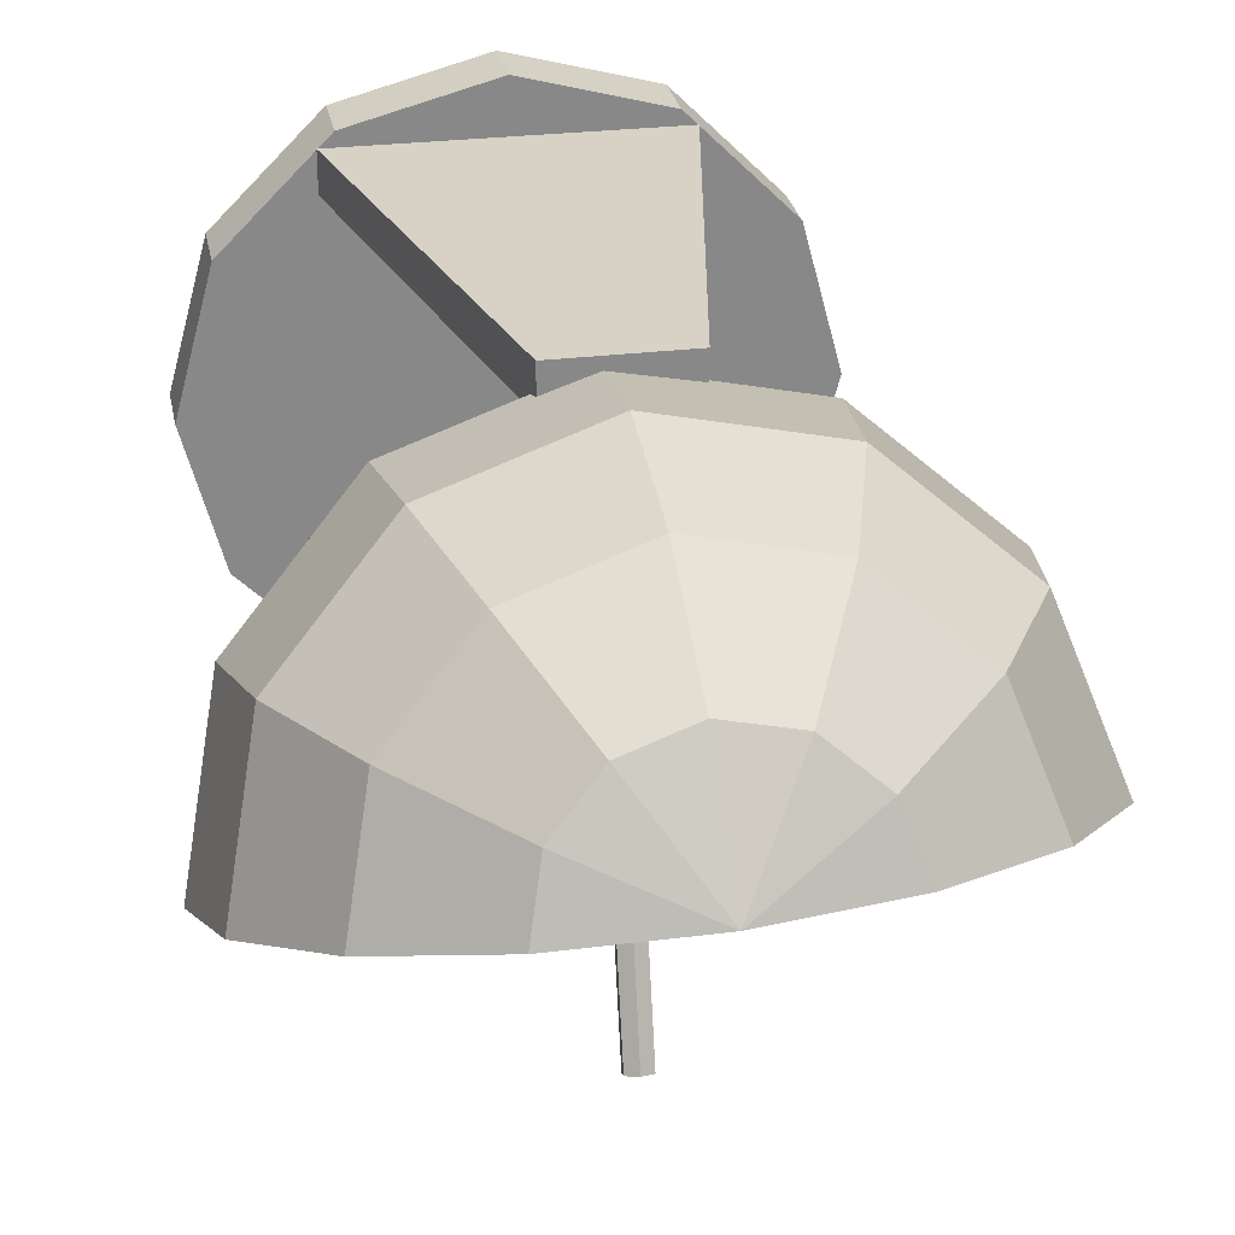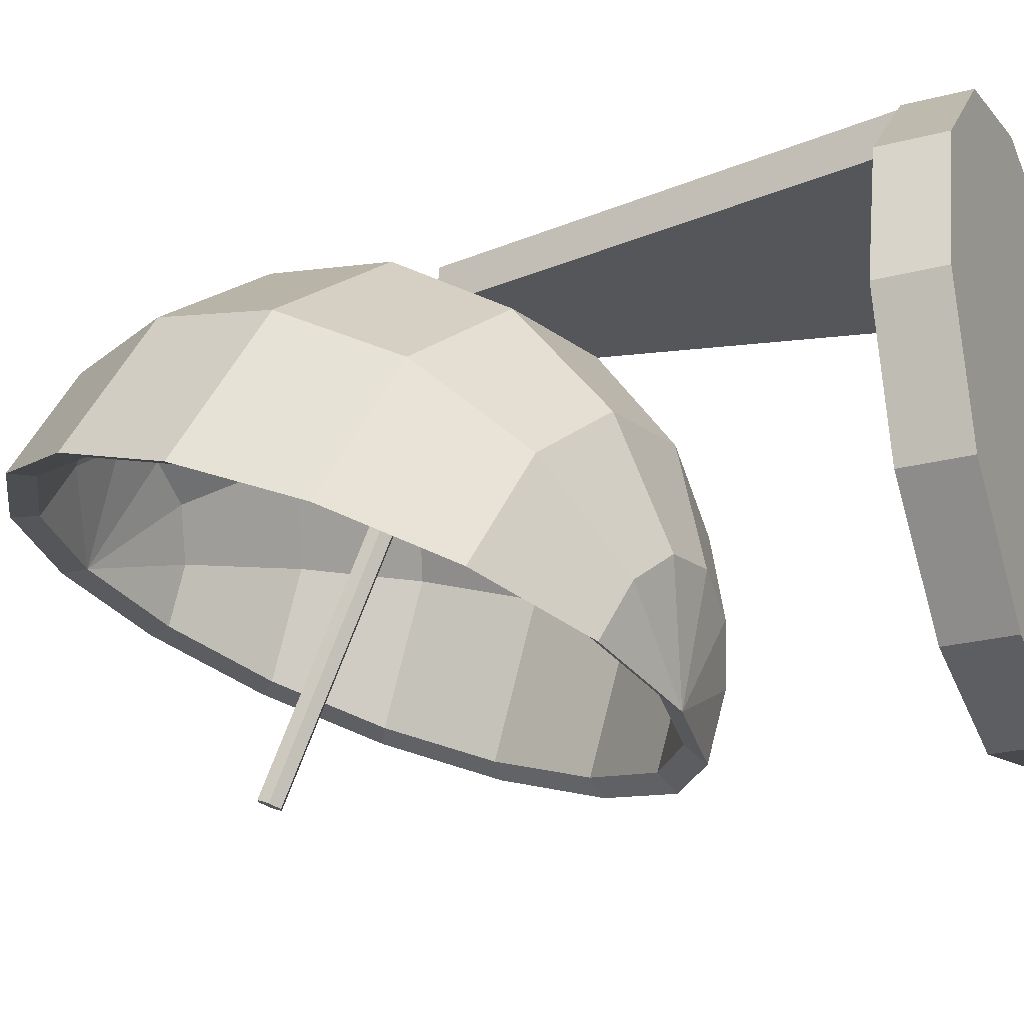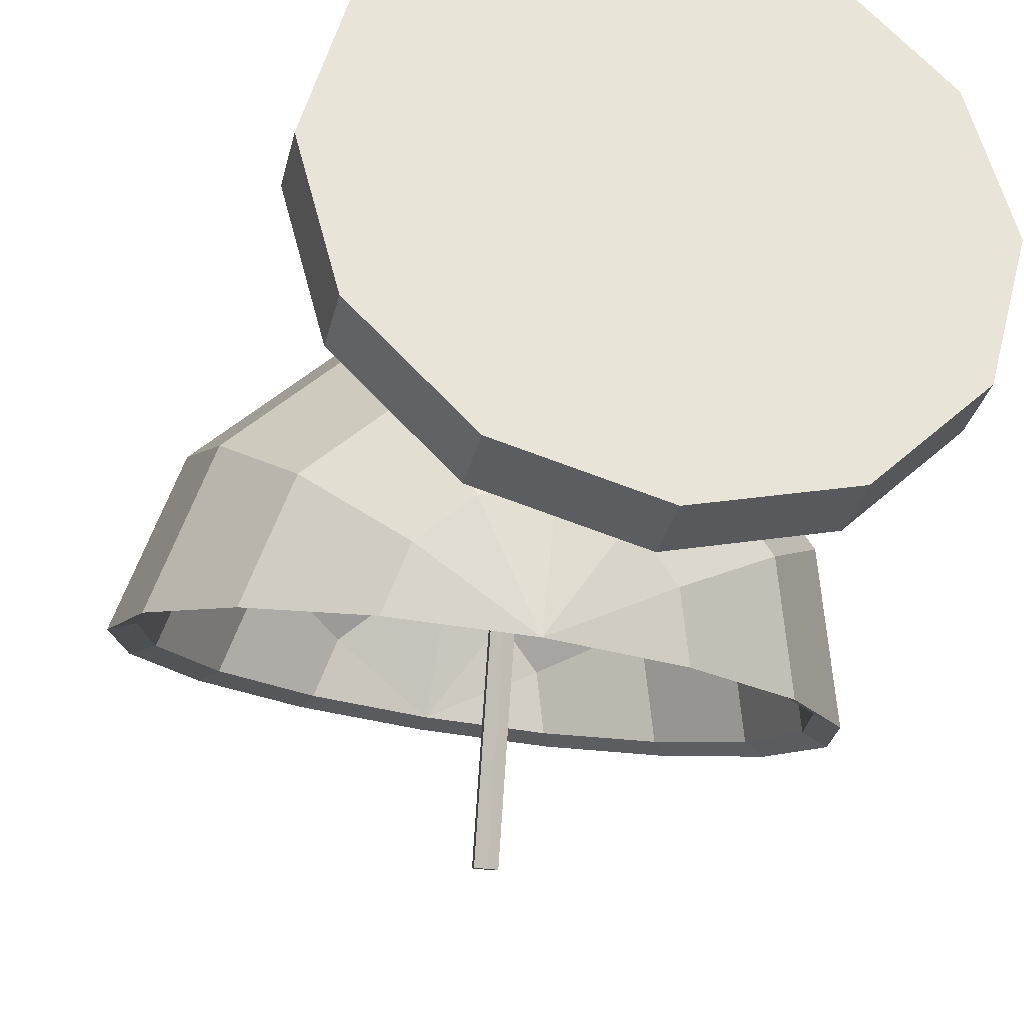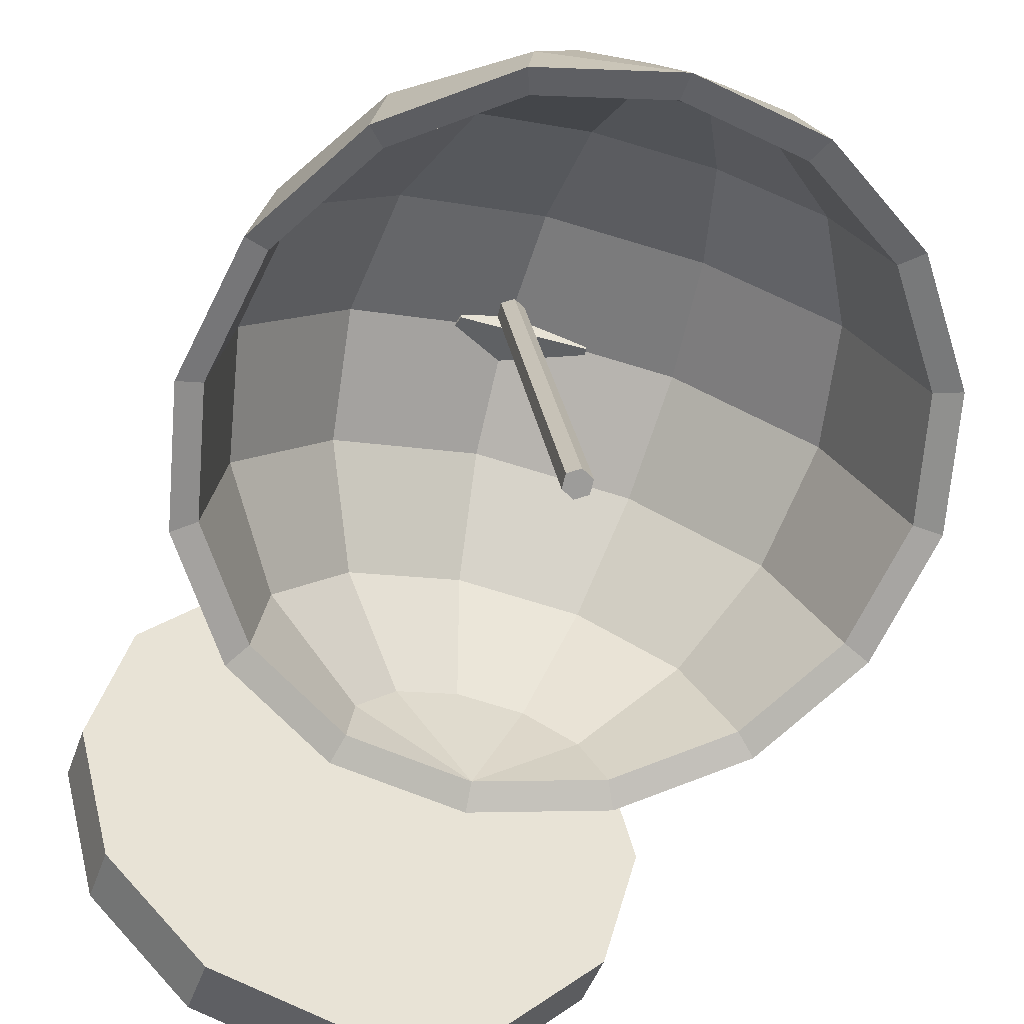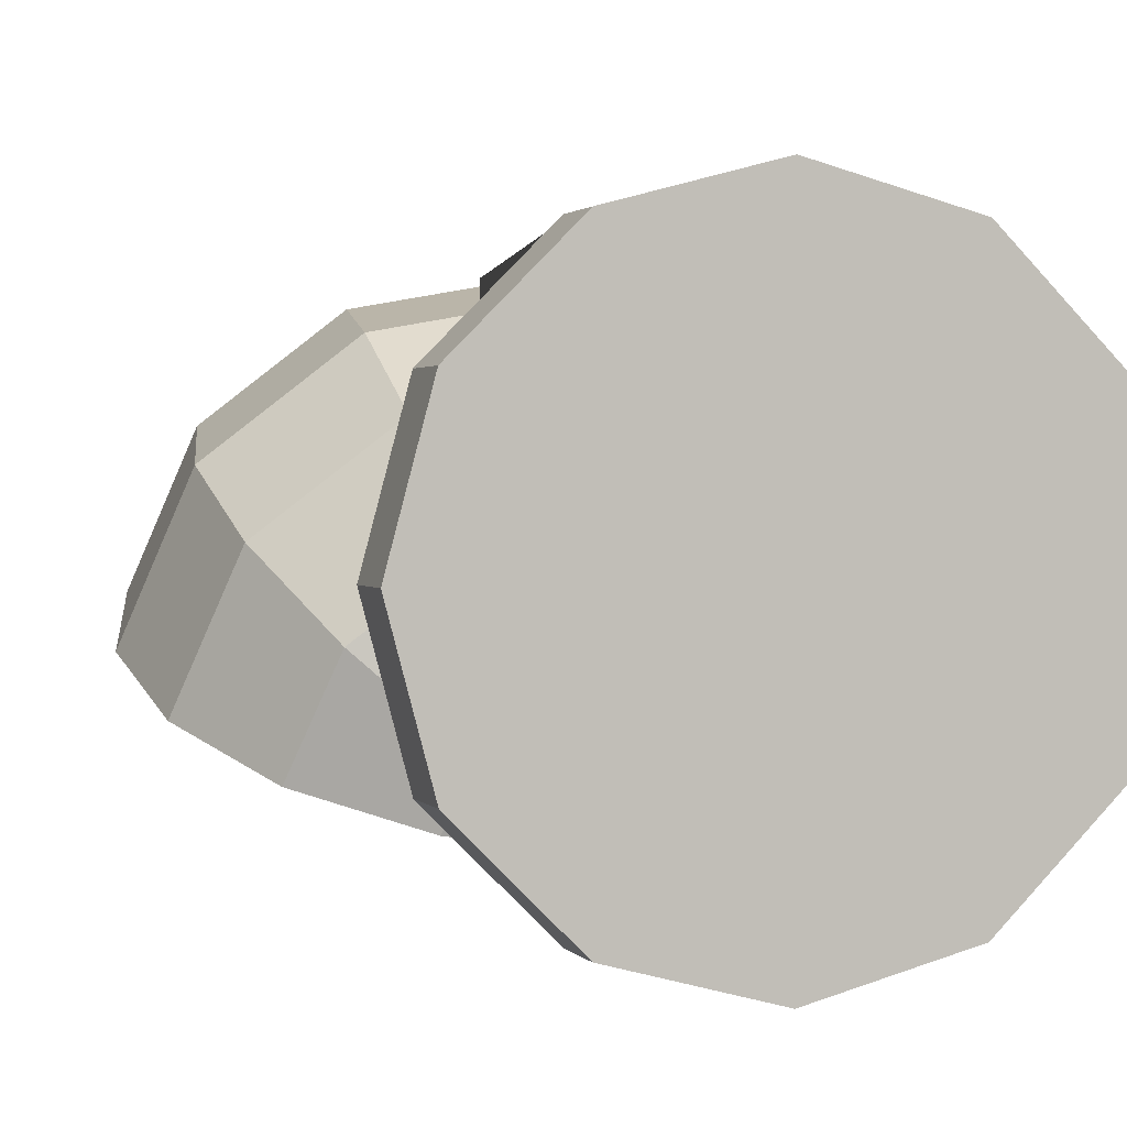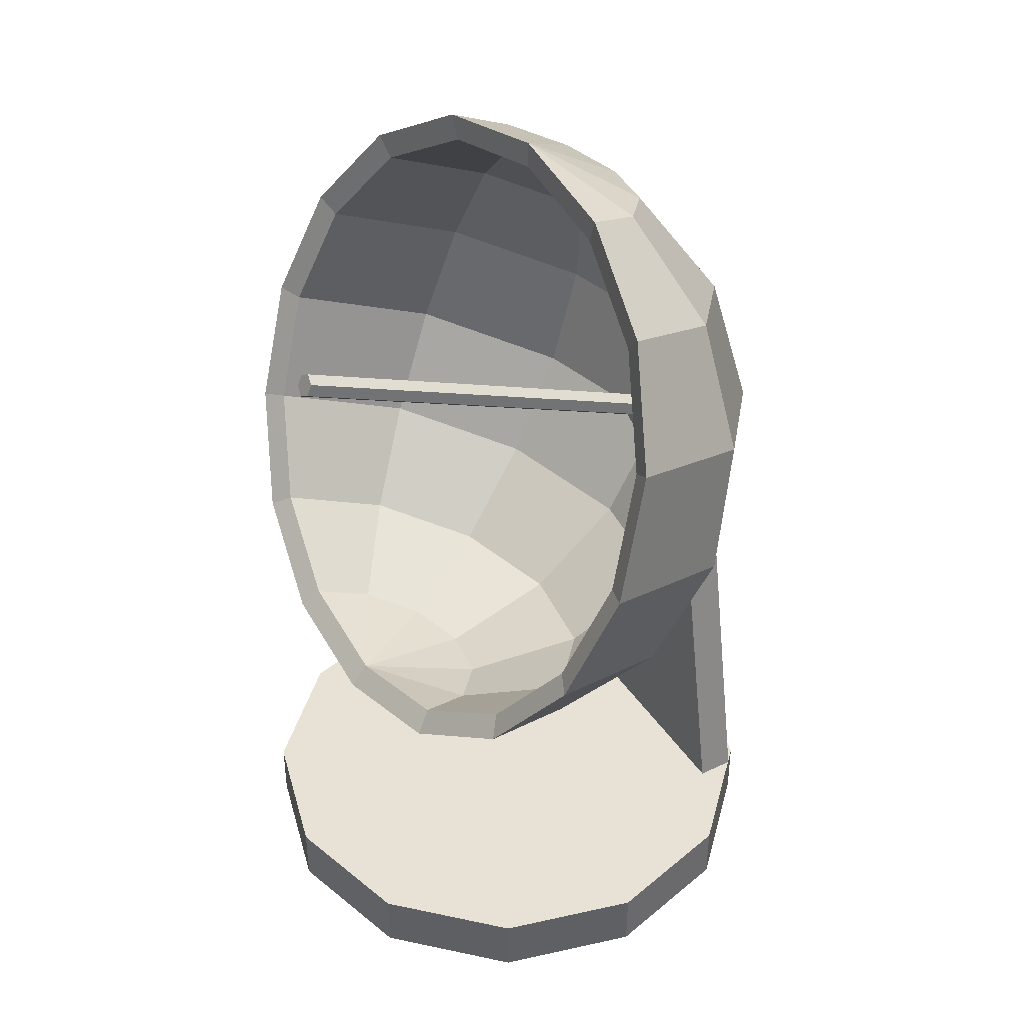
<metadata>
{"format":"obj","ext":"obj","renderer":"f3d","projection":"perspective","resolution":1024,"background":"white","views":[{"elev":27.6,"azim":169.3,"up":"+Z"},{"elev":-25.5,"azim":-67.4,"up":"+Z"},{"elev":-32.4,"azim":-13.0,"up":"+Z"},{"elev":-47.0,"azim":161.0,"up":"+Z"},{"elev":1.7,"azim":-17.7,"up":"+Z"},{"elev":40.3,"azim":-120.3,"up":"+Y"}]}
</metadata>
<code>
g default
v 3.764 -0.4849 -2.173
v 2.173 -0.4849 -3.764
v 0 -0.4849 -4.347
v -2.173 -0.4849 -3.764
v -3.764 -0.4849 -2.173
v -4.347 -0.4849 0
v -3.764 -0.4849 2.173
v -2.173 -0.4849 3.764
v 0 -0.4849 4.347
v 2.173 -0.4849 3.764
v 3.764 -0.4849 2.173
v 4.347 -0.4849 0
v 3.764 0.4849 -2.173
v 2.173 0.4849 -3.764
v 0 0.4849 -4.347
v -2.173 0.4849 -3.764
v -3.764 0.4849 -2.173
v -4.347 0.4849 0
v -3.764 0.4849 2.173
v -2.173 0.4849 3.764
v 0 0.4849 4.347
v 2.173 0.4849 3.764
v 3.764 0.4849 2.173
v 4.347 0.4849 0
v 0 -0.4849 0
v 0 0.4849 0
g pCylinder1
f 1 2 14 13
f 2 3 15 14
f 3 4 16 15
f 4 5 17 16
f 5 6 18 17
f 6 7 19 18
f 7 8 20 19
f 8 9 21 20
f 9 10 22 21
f 10 11 23 22
f 11 12 24 23
f 12 1 13 24
f 2 1 25
f 3 2 25
f 4 3 25
f 5 4 25
f 6 5 25
f 7 6 25
f 8 7 25
f 9 8 25
f 10 9 25
f 11 10 25
f 12 11 25
f 1 12 25
f 13 14 26
f 14 15 26
f 15 16 26
f 16 17 26
f 17 18 26
f 18 19 26
f 19 20 26
f 20 21 26
f 21 22 26
f 22 23 26
f 23 24 26
f 24 13 26
g default
v -2.406 0.4562 3.547
v 2.411 0.4562 3.547
v -1.041 7.468 3.547
v 0.8379 7.468 3.547
v -1.041 7.468 2.944
v 0.8379 7.468 2.91
v -2.406 0.4562 2.944
v 2.411 0.4562 2.944
g pCube1
f 27 28 30 29
f 29 30 32 31
f 31 32 34 33
f 33 34 28 27
f 28 34 32 30
f 33 27 29 31
g default
v -2.323 4.677 -3.075
v -2.003 4.314 -2.173
v -1.24 4.042 -1.548
v -0.2387 3.934 -1.366
v 0.7329 4.018 -1.677
v 1.414 4.272 -2.397
v 1.623 4.629 -3.333
v -3.956 5.741 -2.56
v -3.365 5.07 -0.8936
v -1.955 4.567 0.2625
v -0.105 4.367 0.5984
v 1.69 4.522 0.02422
v 2.949 4.993 -1.306
v 3.335 5.652 -3.036
v -5.015 7.316 -1.879
v -4.242 6.439 0.2979
v -2.401 5.782 1.808
v 0.01697 5.52 2.247
v 2.362 5.723 1.497
v 4.008 6.338 -0.2412
v 4.511 7.199 -2.502
v -5.338 9.162 -1.137
v -4.502 8.213 1.22
v -2.508 7.502 2.855
v 0.1086 7.218 3.33
v 2.647 7.439 2.518
v 4.428 8.104 0.6361
v 4.973 9.036 -1.811
v -4.876 11 -0.4458
v -4.103 10.12 1.731
v -2.262 9.465 3.242
v 0.1559 9.203 3.681
v 2.501 9.406 2.931
v 4.146 10.02 1.192
v 4.65 10.88 -1.068
v -3.699 12.55 0.08875
v -3.108 11.88 1.755
v -1.699 11.37 2.911
v 0.1518 11.17 3.247
v 1.947 11.33 2.673
v 3.206 11.8 1.343
v 3.592 12.46 -0.3877
v -1.987 13.57 0.3854
v -1.667 13.21 1.287
v -0.9046 12.93 1.913
v 0.09677 12.82 2.095
v 1.068 12.91 1.784
v 1.75 13.16 1.064
v 1.958 13.52 0.1276
v -0.3638 4.287 -3.347
v -0.000708 13.91 0.3991
v -2.156 4.959 -2.812
v -1.859 4.617 -1.963
v -3.12 5.31 -0.7665
v -3.669 5.942 -2.335
v -1.152 4.361 -1.373
v -1.813 4.837 0.3229
v -0.2239 4.259 -1.201
v -0.09872 4.649 0.6408
v 0.6759 4.339 -1.493
v 1.564 4.796 0.1022
v 1.307 4.579 -2.17
v 2.729 5.239 -1.149
v 1.499 4.914 -3.051
v 3.085 5.859 -2.777
v -3.933 6.572 0.3434
v -4.65 7.397 -1.706
v -2.225 5.953 1.767
v 0.01502 5.707 2.182
v 2.187 5.899 1.478
v 3.71 6.478 -0.156
v 4.174 7.288 -2.283
v -4.173 8.209 1.198
v -4.949 9.102 -1.02
v -2.325 7.54 2.739
v 0.1 7.274 3.188
v 2.451 7.481 2.427
v 4.099 8.108 0.6576
v 4.602 8.985 -1.645
v -3.804 9.974 1.668
v -4.522 10.8 -0.3821
v -2.097 9.356 3.091
v 0.1434 9.109 3.506
v 2.316 9.301 2.803
v 3.838 9.88 1.168
v 4.303 10.69 -0.9588
v -2.883 11.6 1.68
v -3.432 12.23 0.1115
v -1.576 11.12 2.77
v 0.1384 10.94 3.088
v 1.801 11.08 2.549
v 2.966 11.53 1.298
v 3.322 12.15 -0.3299
v -1.549 12.83 1.234
v -1.846 13.17 0.3853
v -0.8418 12.58 1.824
v 0.08599 12.47 1.996
v 0.9858 12.55 1.705
v 1.616 12.79 1.028
v 1.809 13.13 0.1465
v -0.3414 4.598 -3.063
v -0.00599 13.49 0.3976
g pSphere1
f 86 87 88 89
f 87 90 91 88
f 90 92 93 91
f 92 94 95 93
f 94 96 97 95
f 96 98 99 97
f 89 88 100 101
f 88 91 102 100
f 91 93 103 102
f 93 95 104 103
f 95 97 105 104
f 97 99 106 105
f 101 100 107 108
f 100 102 109 107
f 102 103 110 109
f 103 104 111 110
f 104 105 112 111
f 105 106 113 112
f 108 107 114 115
f 107 109 116 114
f 109 110 117 116
f 110 111 118 117
f 111 112 119 118
f 112 113 120 119
f 115 114 121 122
f 114 116 123 121
f 116 117 124 123
f 117 118 125 124
f 118 119 126 125
f 119 120 127 126
f 122 121 128 129
f 121 123 130 128
f 123 124 131 130
f 124 125 132 131
f 125 126 133 132
f 126 127 134 133
f 87 86 135
f 90 87 135
f 92 90 135
f 94 92 135
f 96 94 135
f 98 96 135
f 129 128 136
f 128 130 136
f 130 131 136
f 131 132 136
f 132 133 136
f 133 134 136
f 35 42 43 36
f 36 43 44 37
f 37 44 45 38
f 38 45 46 39
f 39 46 47 40
f 40 47 48 41
f 42 49 50 43
f 43 50 51 44
f 44 51 52 45
f 45 52 53 46
f 46 53 54 47
f 47 54 55 48
f 49 56 57 50
f 50 57 58 51
f 51 58 59 52
f 52 59 60 53
f 53 60 61 54
f 54 61 62 55
f 56 63 64 57
f 57 64 65 58
f 58 65 66 59
f 59 66 67 60
f 60 67 68 61
f 61 68 69 62
f 63 70 71 64
f 64 71 72 65
f 65 72 73 66
f 66 73 74 67
f 67 74 75 68
f 68 75 76 69
f 70 77 78 71
f 71 78 79 72
f 72 79 80 73
f 73 80 81 74
f 74 81 82 75
f 75 82 83 76
f 36 84 35
f 37 84 36
f 38 84 37
f 39 84 38
f 40 84 39
f 41 84 40
f 77 85 78
f 78 85 79
f 79 85 80
f 80 85 81
f 81 85 82
f 82 85 83
f 42 35 86 89
f 41 48 99 98
f 49 42 89 101
f 48 55 106 99
f 56 49 101 108
f 55 62 113 106
f 63 56 108 115
f 62 69 120 113
f 70 63 115 122
f 69 76 127 120
f 77 70 122 129
f 76 83 134 127
f 35 84 135 86
f 84 41 98 135
f 85 77 129 136
f 83 85 136 134
g default
v -0.02754 7.558 3.062
v -0.017 7.741 3.142
v 0.1612 7.823 3.181
v 0.3288 7.722 3.141
v 0.3183 7.538 3.062
v 0.1401 7.457 3.022
v 0.1274 10.43 -3.58
v 0.1379 10.61 -3.5
v 0.3161 10.69 -3.461
v 0.4838 10.59 -3.501
v 0.4732 10.41 -3.58
v 0.295 10.33 -3.62
v 0.1507 7.64 3.102
v 0.3056 10.51 -3.54
g pCylinder2
f 137 138 144 143
f 138 139 145 144
f 139 140 146 145
f 140 141 147 146
f 141 142 148 147
f 142 137 143 148
f 138 137 149
f 139 138 149
f 140 139 149
f 141 140 149
f 142 141 149
f 137 142 149
f 143 144 150
f 144 145 150
f 145 146 150
f 146 147 150
f 147 148 150
f 148 143 150

</code>
